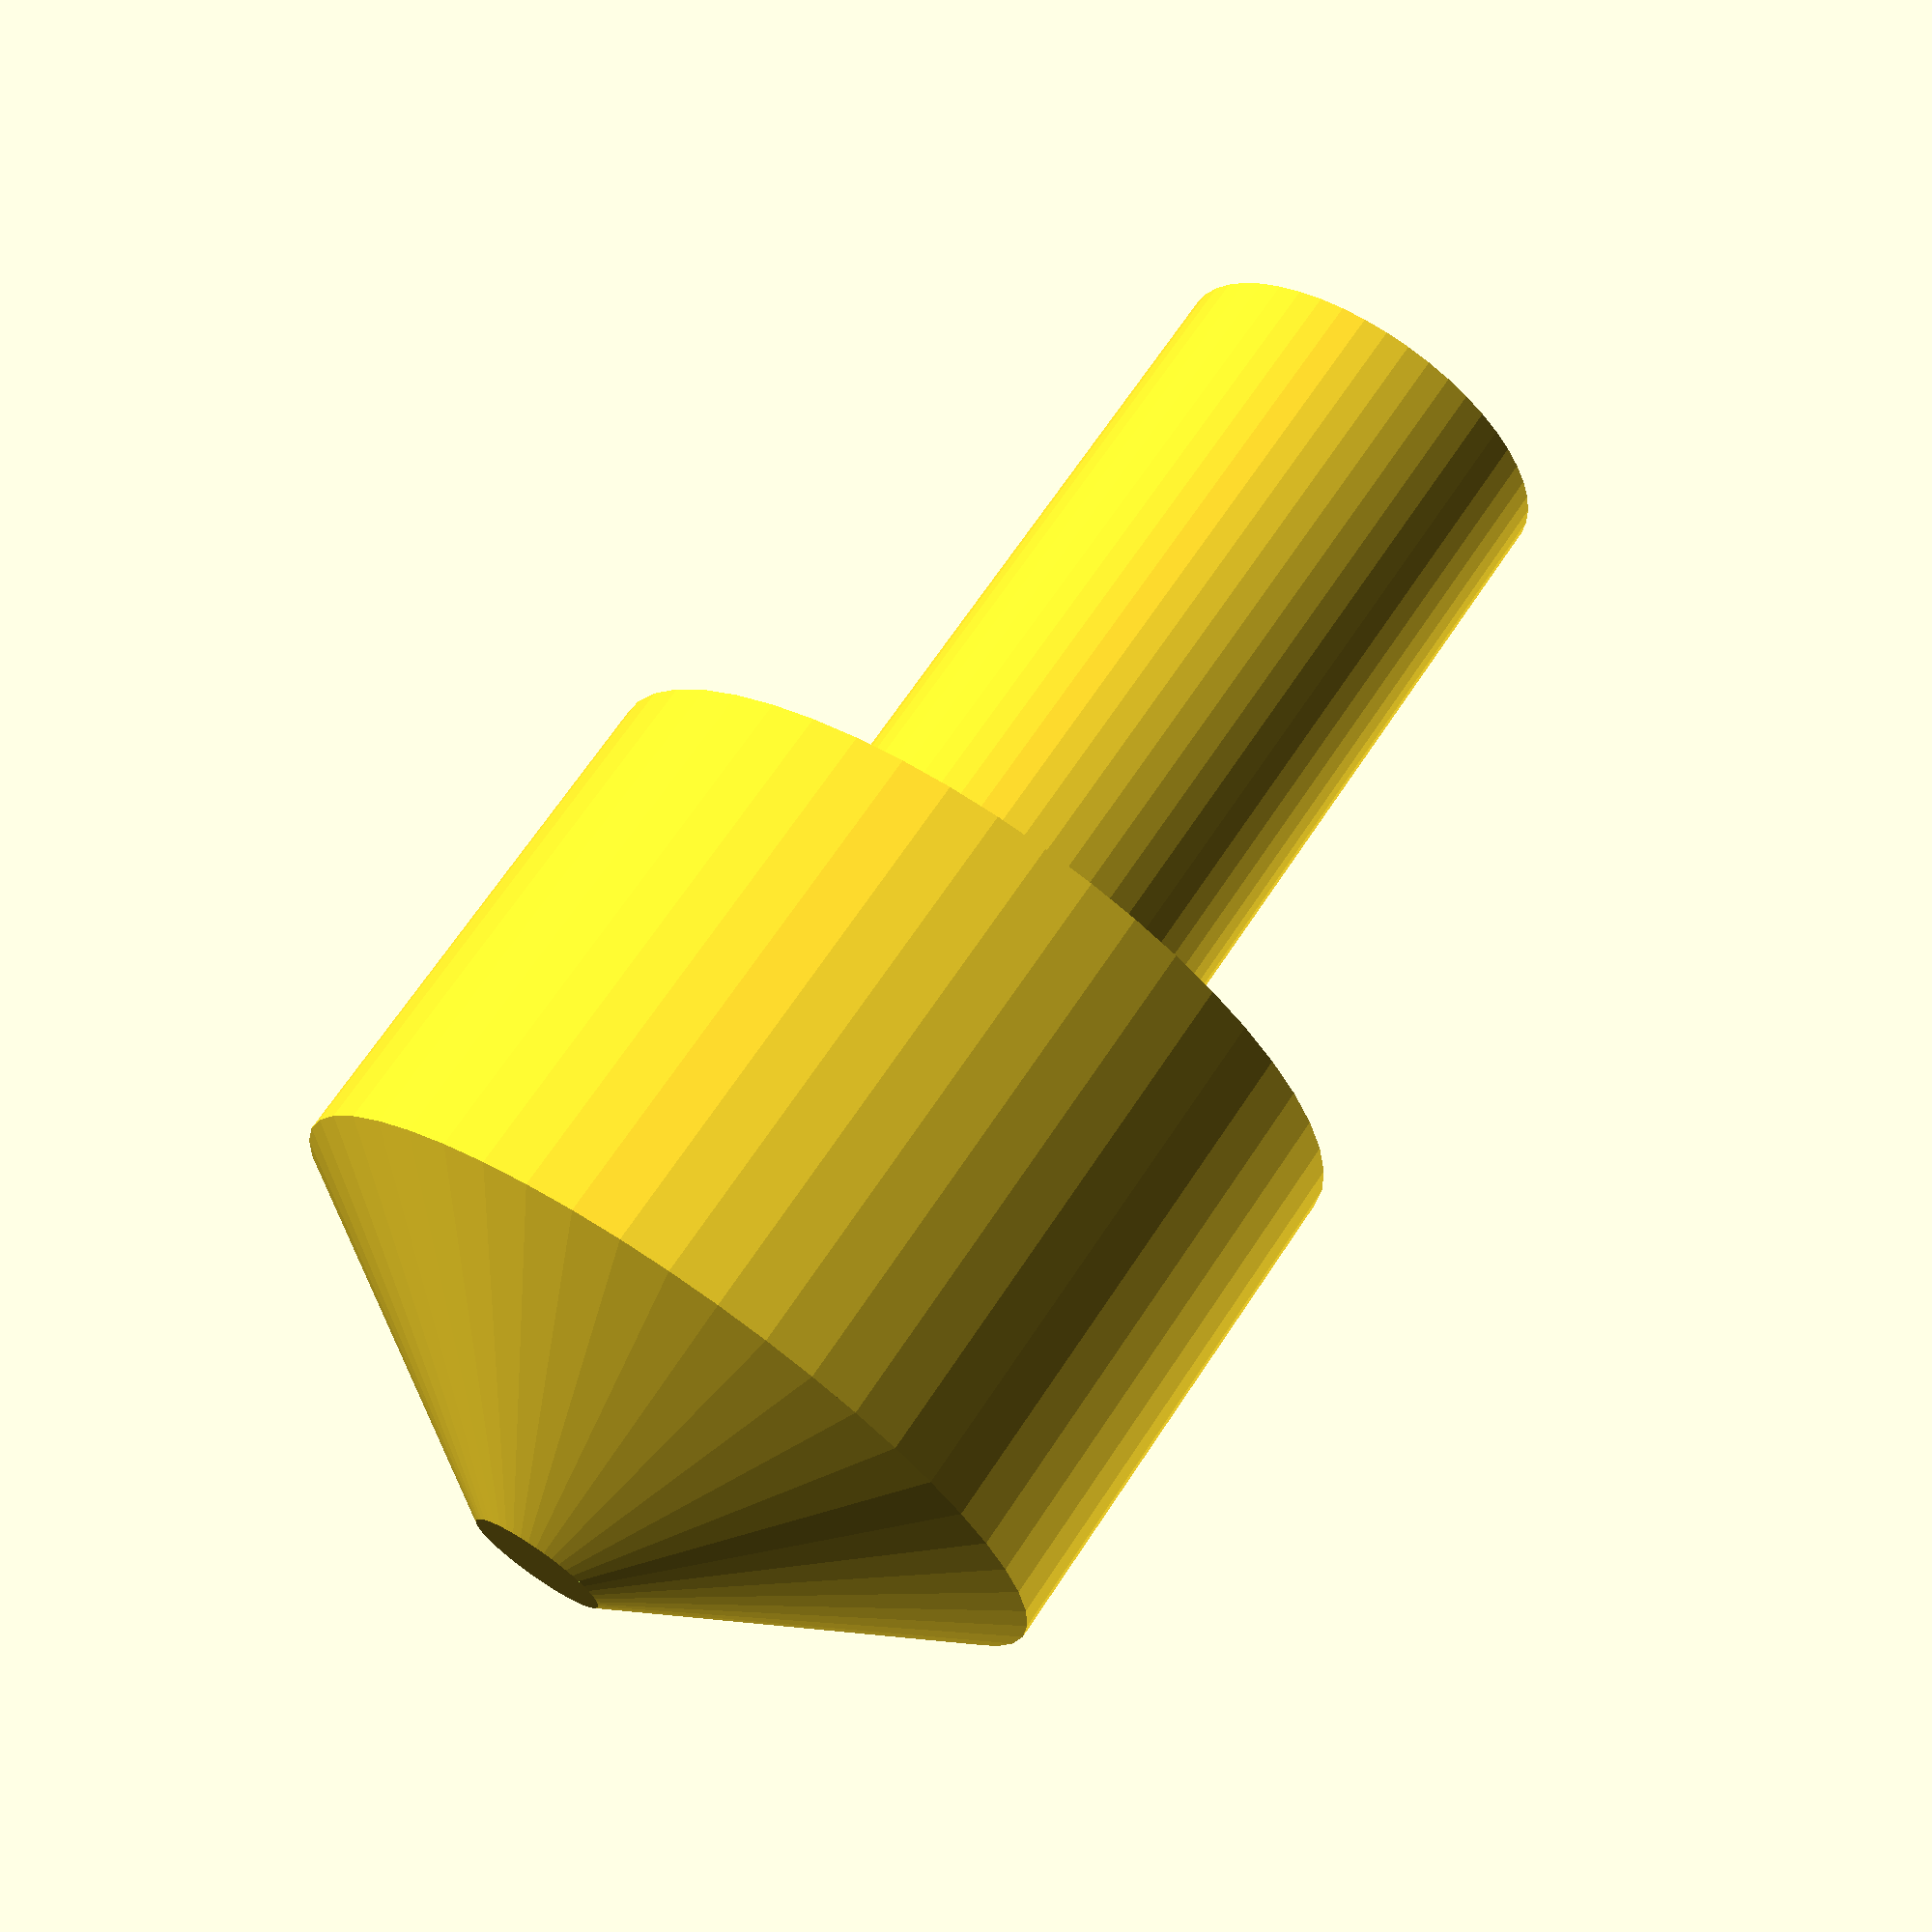
<openscad>
$fn = 50;

d = 7.9;
height = 28;

hole_d = 2.7;

big_hole_d = 4;
big_hole_height = 14;

cap_external_d = 16;
cap_internal_d = 12;
cap_external_height = 14;
cap_internal_height = 10;

difference() {
    diff = cap_external_height - cap_internal_height;

    union() {
        translate([0,0,diff])
        cylinder(r1=d/2, r2=d/2, h=height-diff);
        cap();
    }
    cylinder(r1=hole_d/2, r2=hole_d/2, h=height);
    translate([0, 0, height-big_hole_height])
    cylinder(r1=big_hole_d/2, r2=big_hole_d/2, h=big_hole_height);
};


module cap() {
    diff = cap_external_height - cap_internal_height;
    difference() {
        union() {
            cylinder(r1=hole_d/2, r2=cap_external_d/2, h=diff);
            translate([0,0,diff])
            cylinder(r1=cap_external_d/2, r2=cap_external_d/2, h=cap_internal_height);
        };
        translate([0, 0, diff])
        cylinder(r1=cap_internal_d/2, r2=cap_internal_d/2, h=cap_internal_height);
    };
};
</openscad>
<views>
elev=291.7 azim=258.0 roll=213.7 proj=p view=wireframe
</views>
